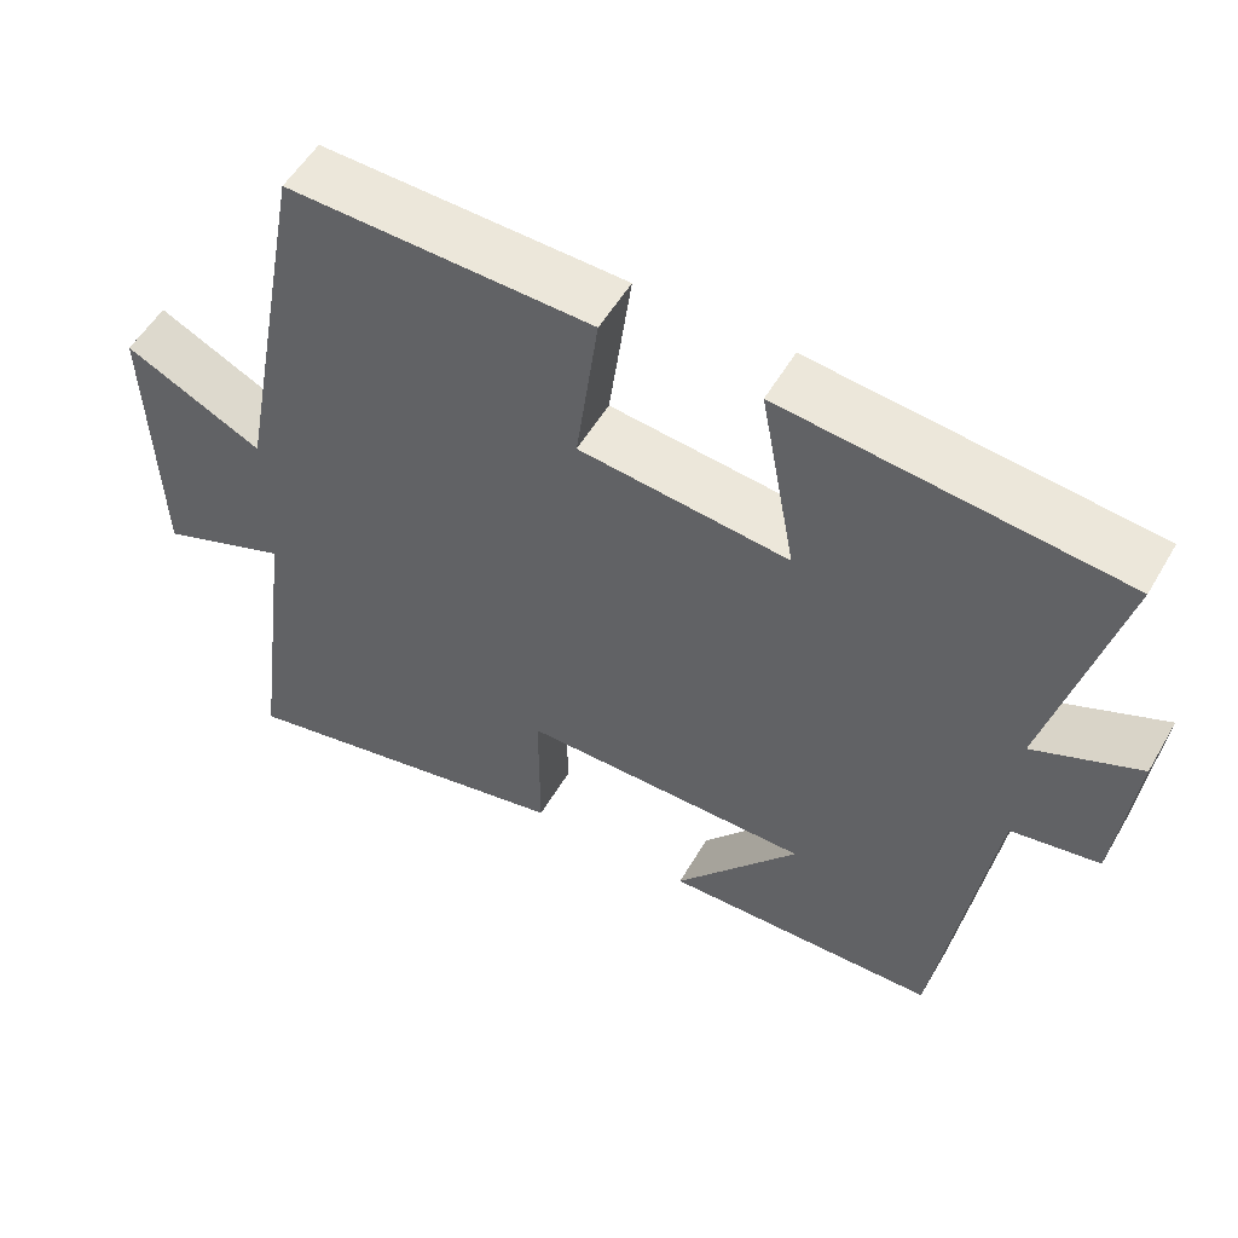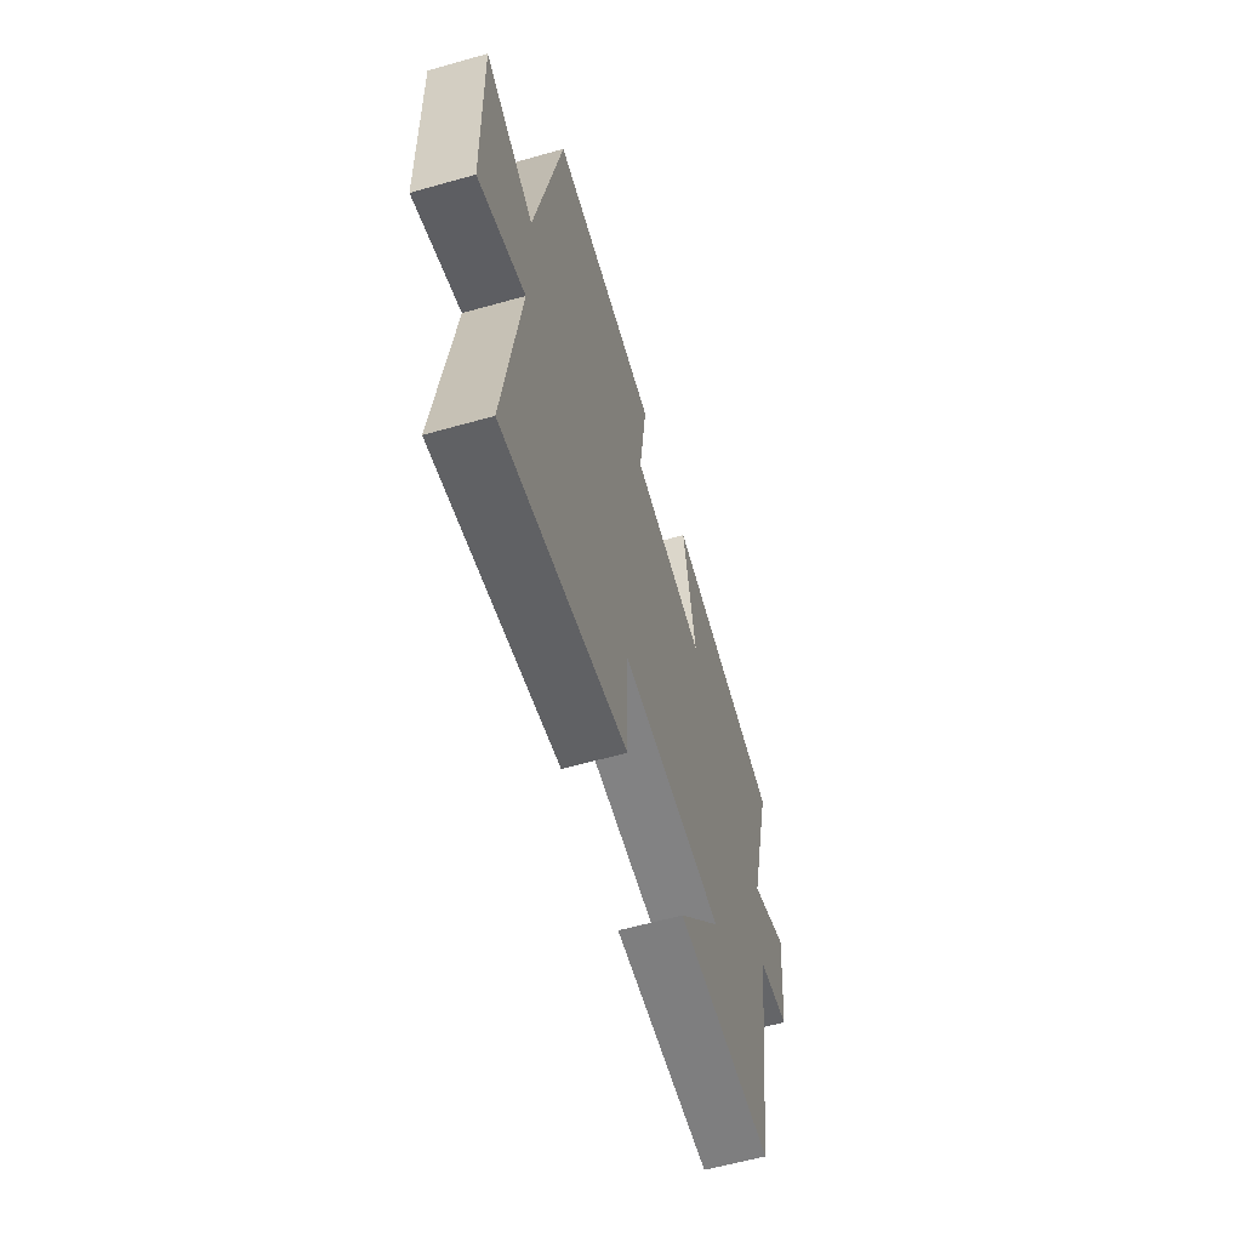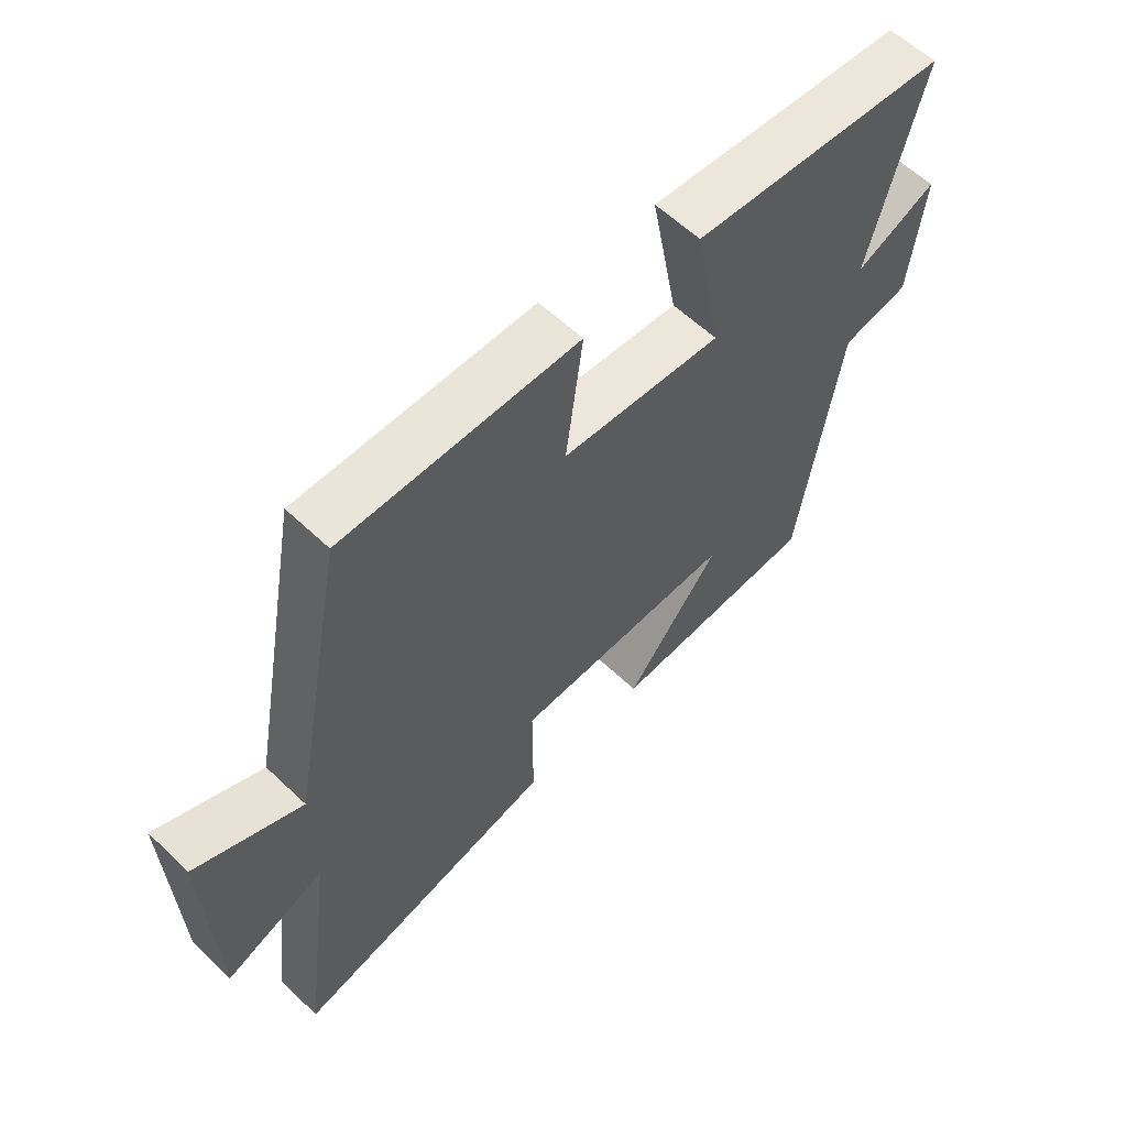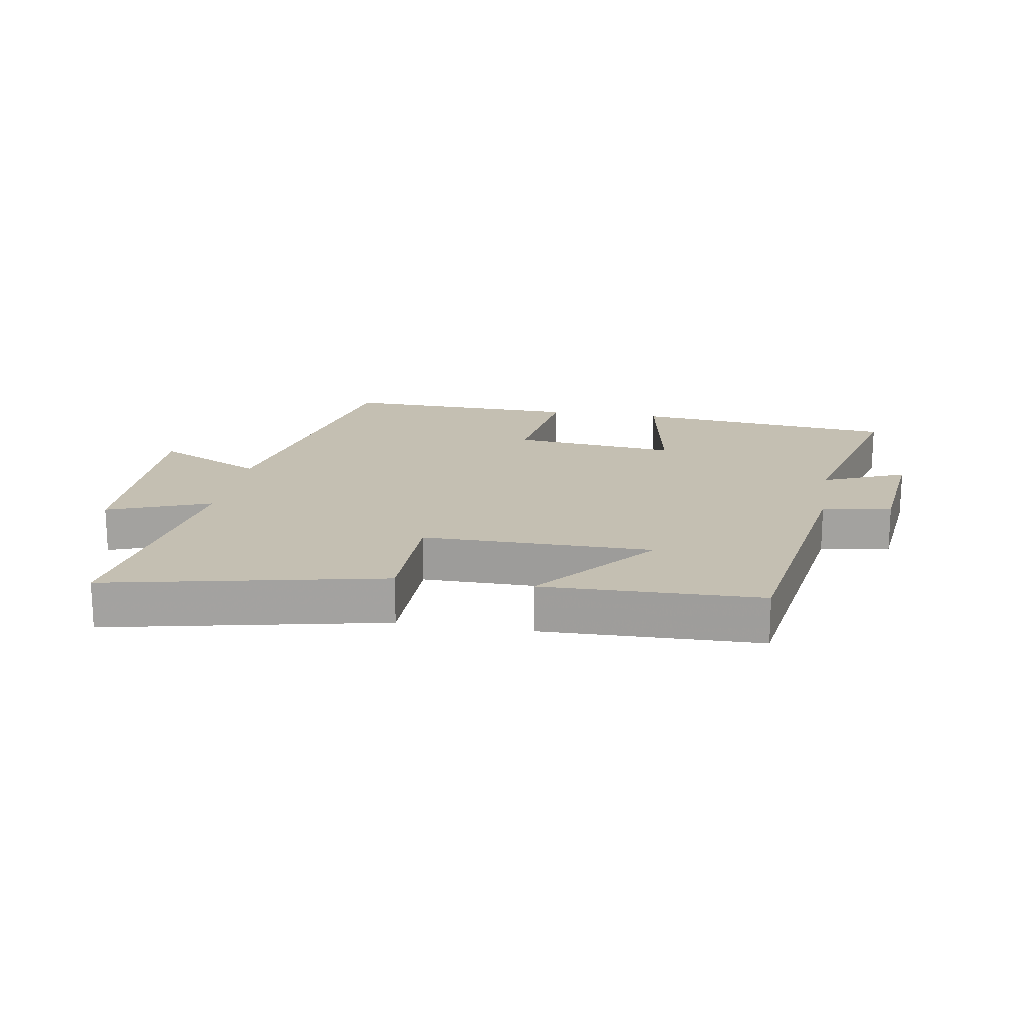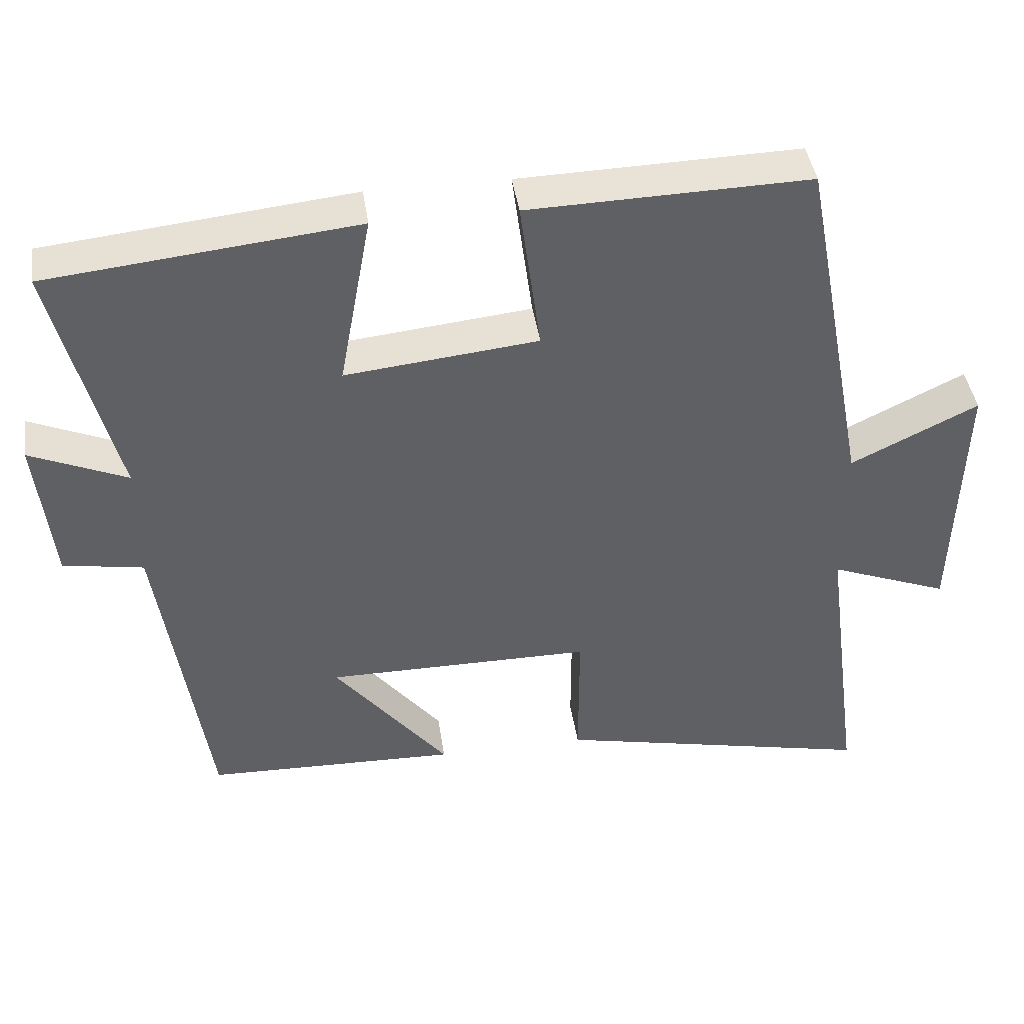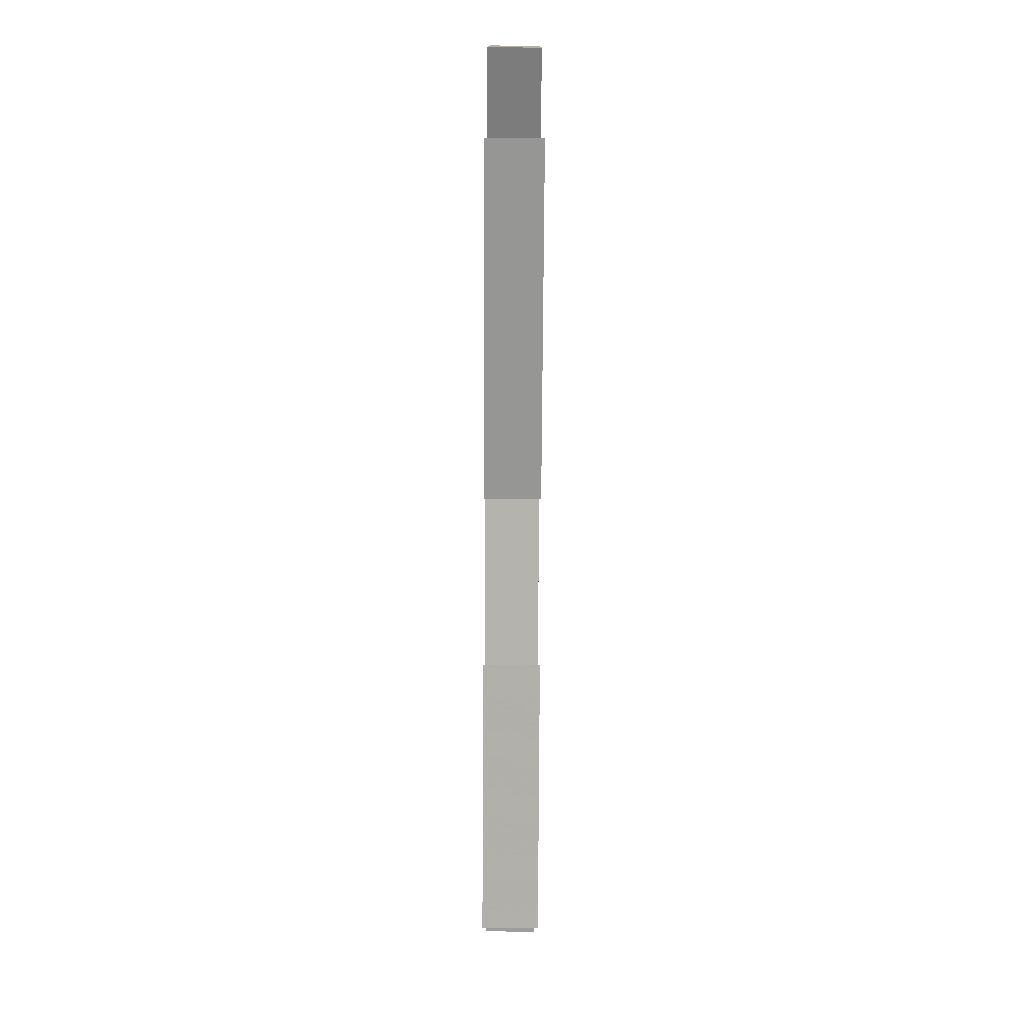
<metadata>
{"format":"obj","ext":"obj","renderer":"f3d","projection":"perspective","resolution":1024,"background":"white","views":[{"elev":54.1,"azim":-150.3,"up":"+Z"},{"elev":-60.8,"azim":106.1,"up":"+Z"},{"elev":59.9,"azim":134.1,"up":"+Z"},{"elev":17.6,"azim":-170.3,"up":"+Y"},{"elev":42.4,"azim":-8.3,"up":"+Z"},{"elev":-79.9,"azim":89.7,"up":"+Z"}]}
</metadata>
<code>
v -0.434 0.07 -0.491
v -0.5 0.07 -0.046
v -0.61 0.07 -0.027
v -0.632 0.07 0.177
v -0.5 0.07 0.12
v -0.585 0.07 0.455
v -0.165 0.07 0.5
v -0.209 0.07 0.262
v 0.053 0.07 0.29
v 0.025 0.07 0.5
v 0.407 0.07 0.51
v 0.5 0.07 0.02
v 0.673 0.07 0.105
v 0.663 0.07 -0.251
v 0.5 0.07 -0.188
v 0.554 0.07 -0.594
v 0.118 0.07 -0.5
v 0.118 0.07 -0.305
v -0.246 0.07 -0.305
v -0.09 0.07 -0.5
v -0.434 0 -0.491
v -0.5 0 -0.046
v -0.61 0 -0.027
v -0.632 0 0.177
v -0.5 0 0.12
v -0.585 0 0.455
v -0.165 0 0.5
v -0.209 0 0.262
v 0.053 0 0.29
v 0.025 0 0.5
v 0.407 0 0.51
v 0.5 0 0.02
v 0.673 0 0.105
v 0.663 0 -0.251
v 0.5 0 -0.188
v 0.554 0 -0.594
v 0.118 0 -0.5
v 0.118 0 -0.305
v -0.246 0 -0.305
v -0.09 0 -0.5
f 19 20 1 2
f 18 19 2
f 15 16 17 18
f 15 18 2
f 12 13 14 15
f 9 10 11 12
f 8 9 12 15
f 5 6 7 8
f 5 8 15 2
f 2 3 4 5
f 22 21 40 39
f 22 39 38
f 38 37 36 35
f 22 38 35
f 35 34 33 32
f 32 31 30 29
f 35 32 29 28
f 28 27 26 25
f 22 35 28 25
f 25 24 23 22
f 1 21 22 2
f 2 22 23 3
f 3 23 24 4
f 4 24 25 5
f 5 25 26 6
f 6 26 27 7
f 7 27 28 8
f 8 28 29 9
f 9 29 30 10
f 10 30 31 11
f 11 31 32 12
f 12 32 33 13
f 13 33 34 14
f 14 34 35 15
f 15 35 36 16
f 16 36 37 17
f 17 37 38 18
f 18 38 39 19
f 19 39 40 20
f 20 40 21 1

</code>
